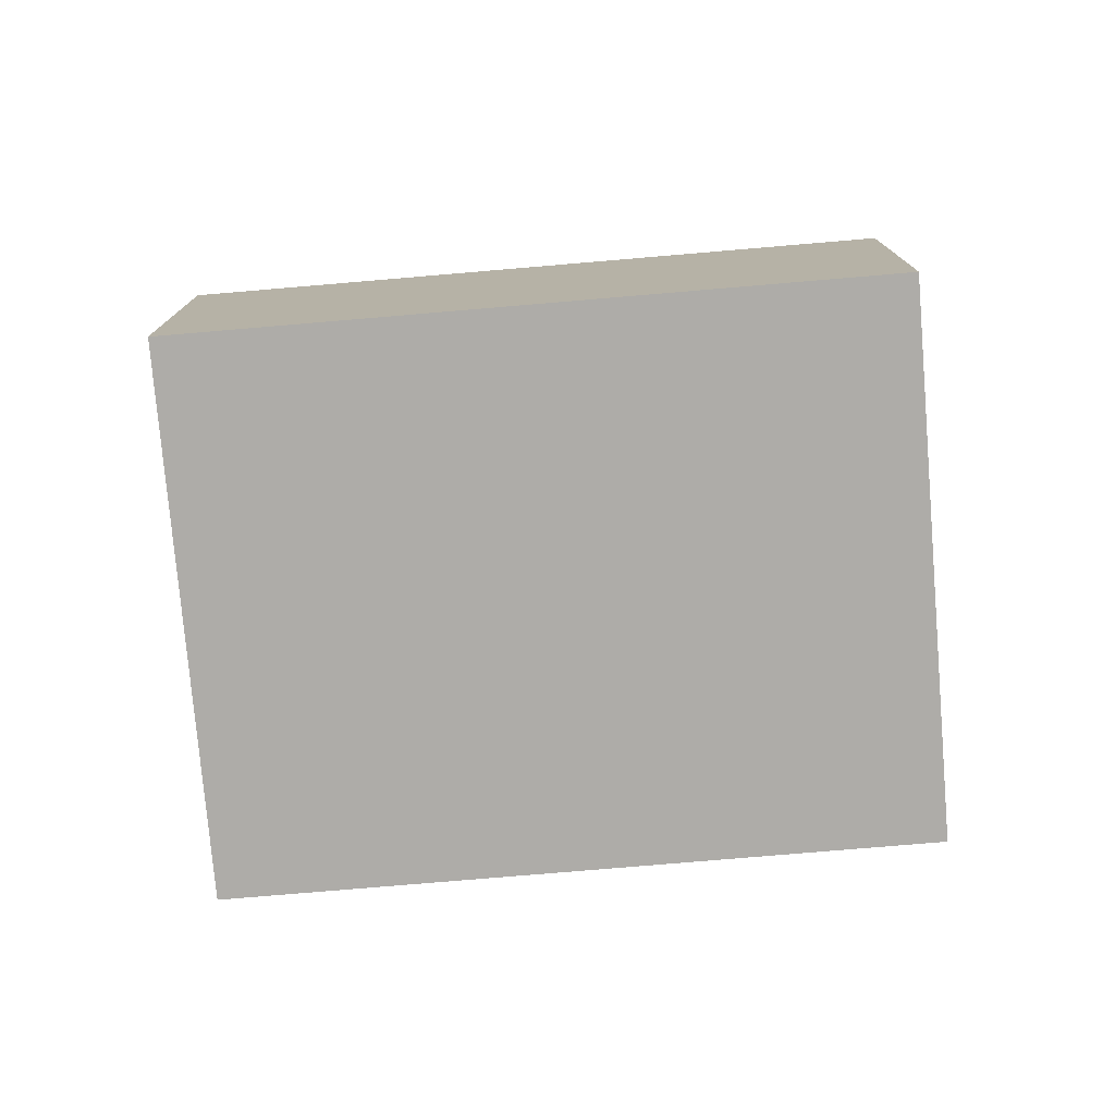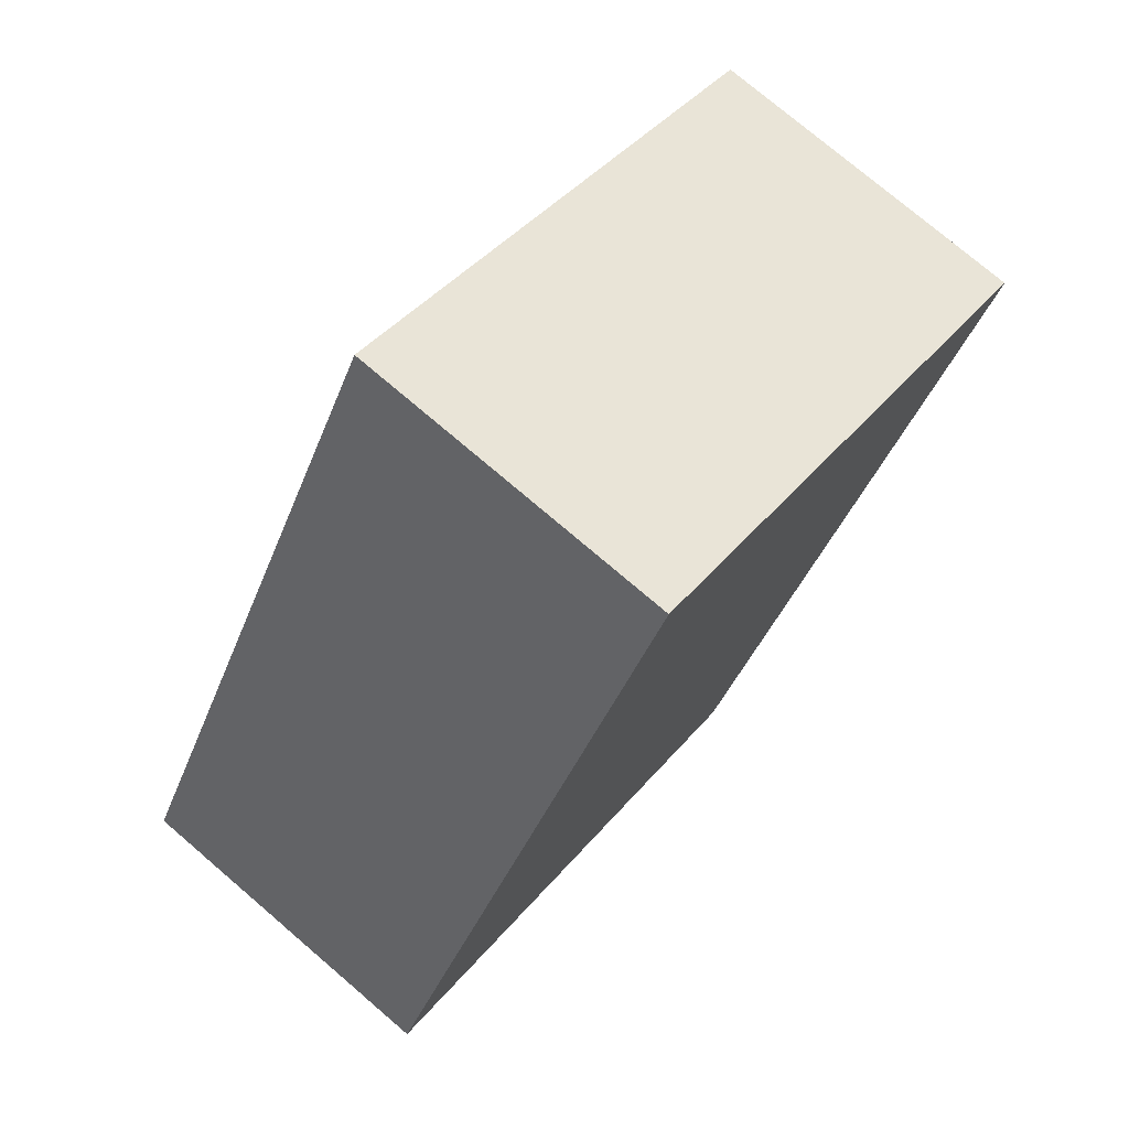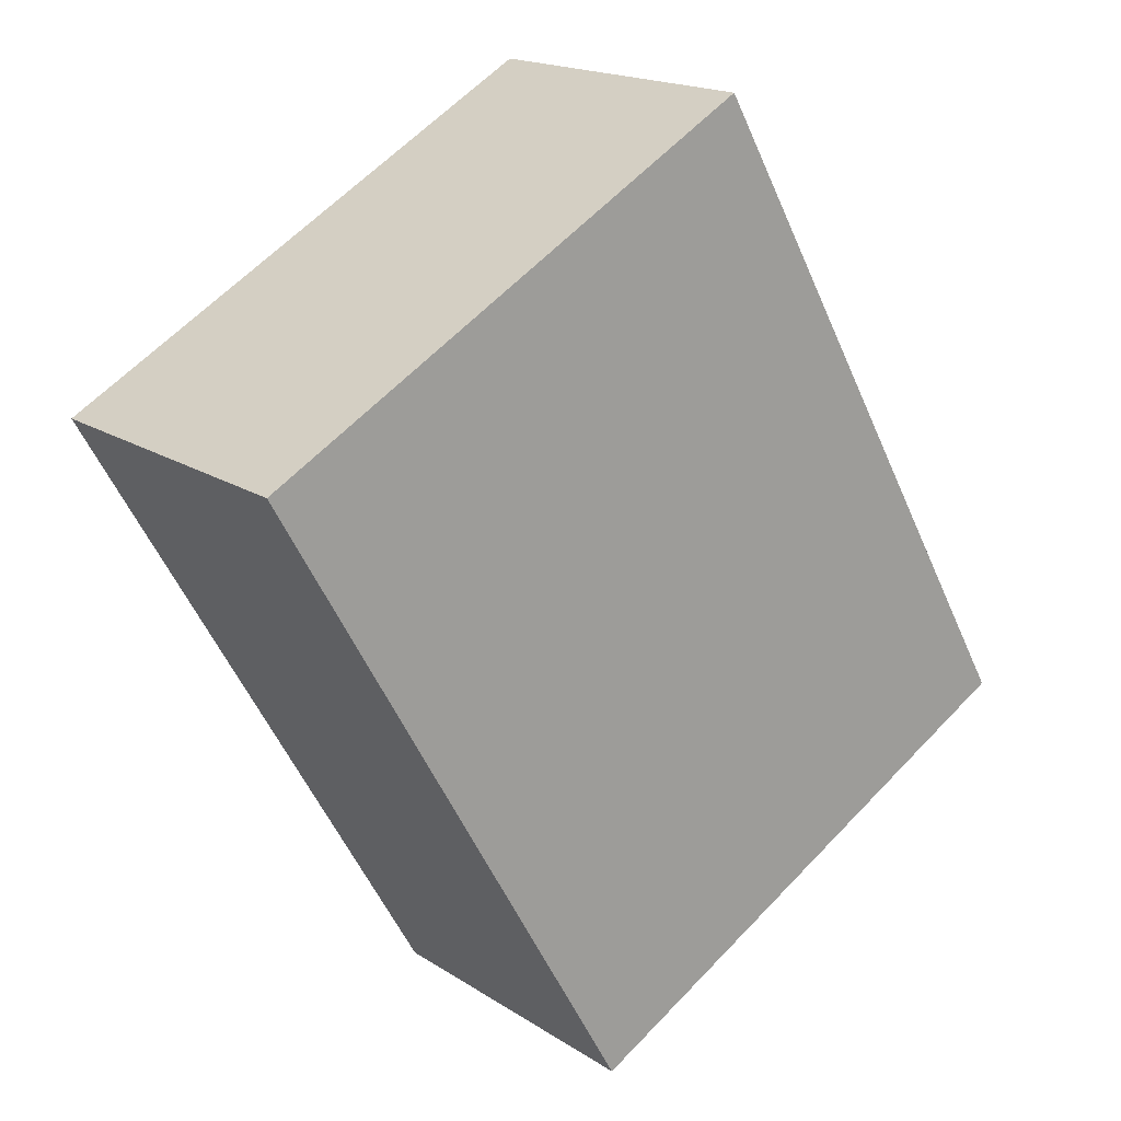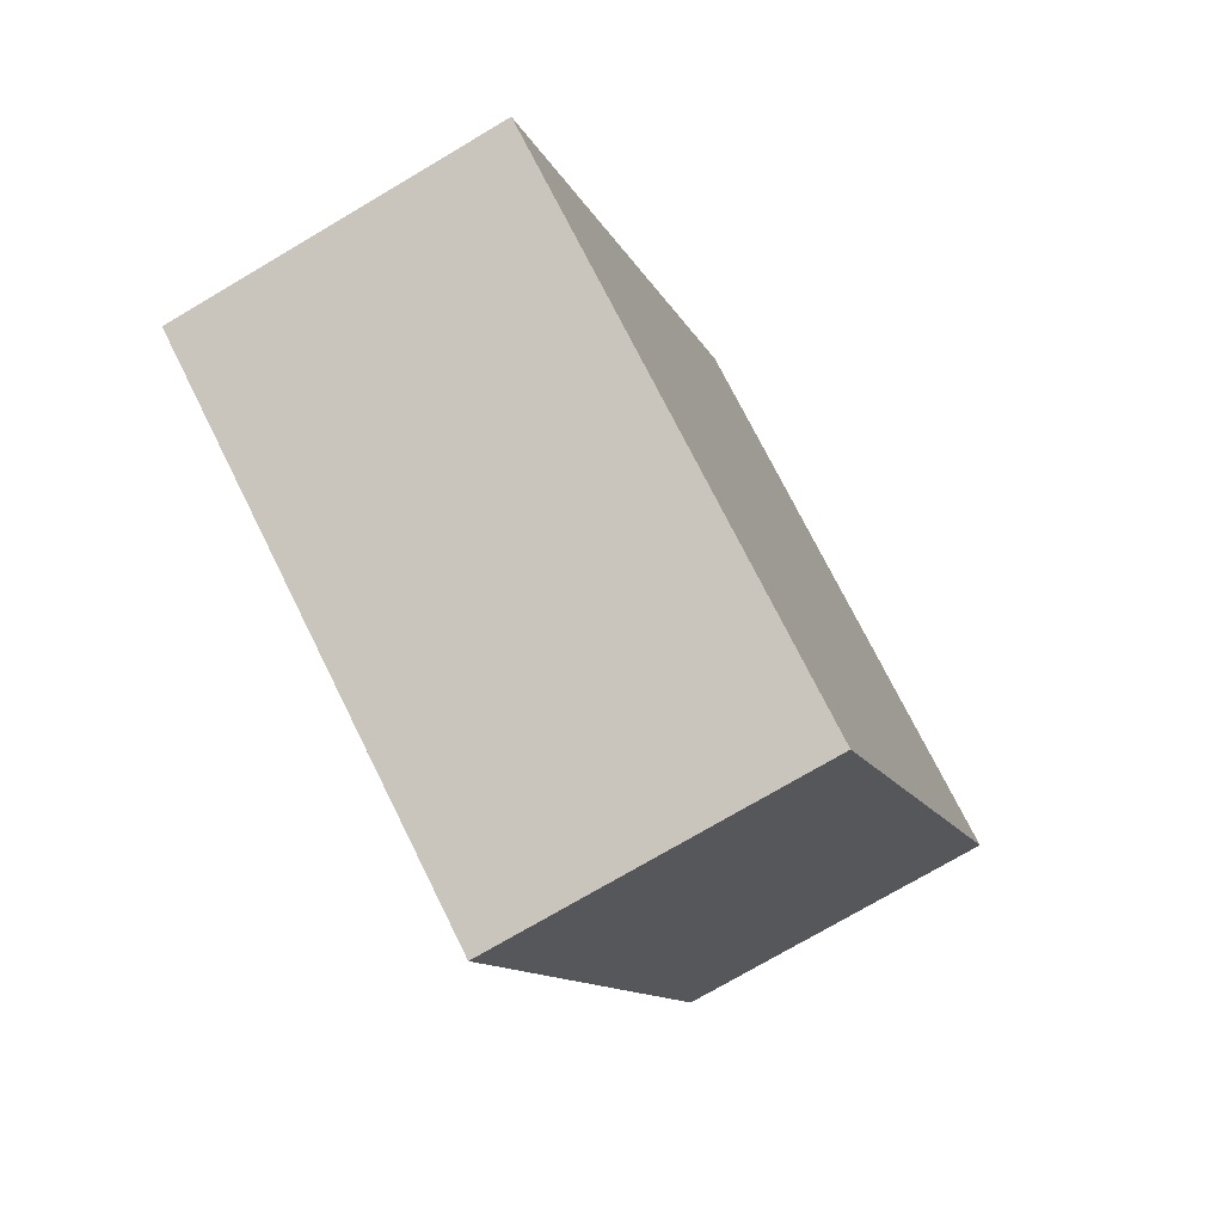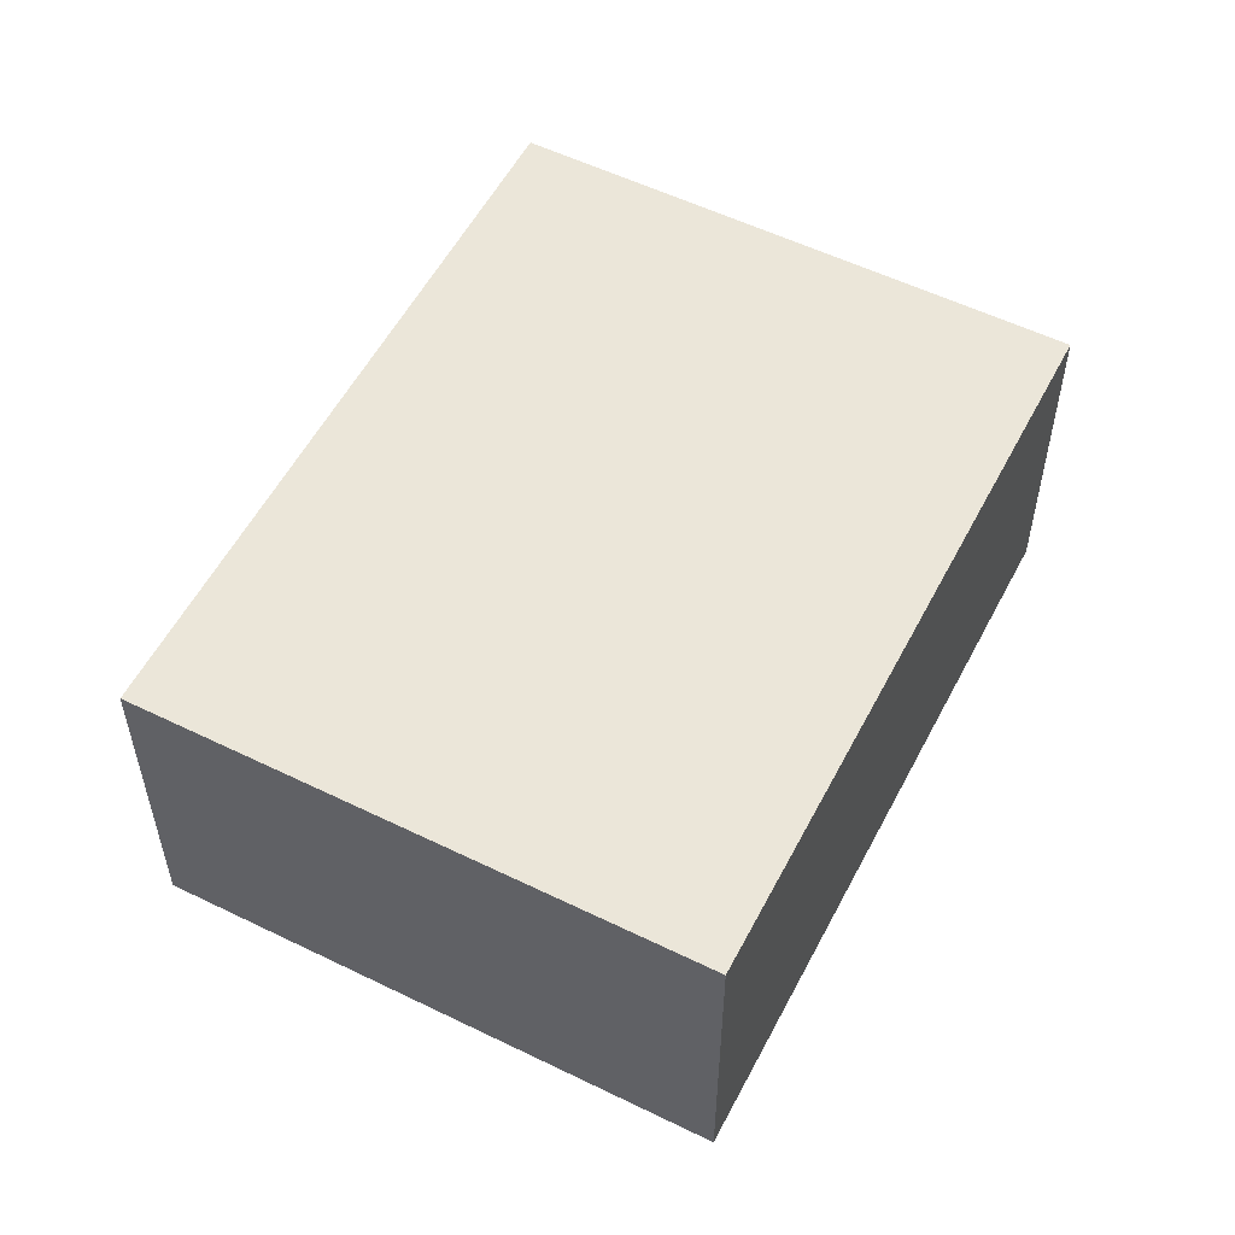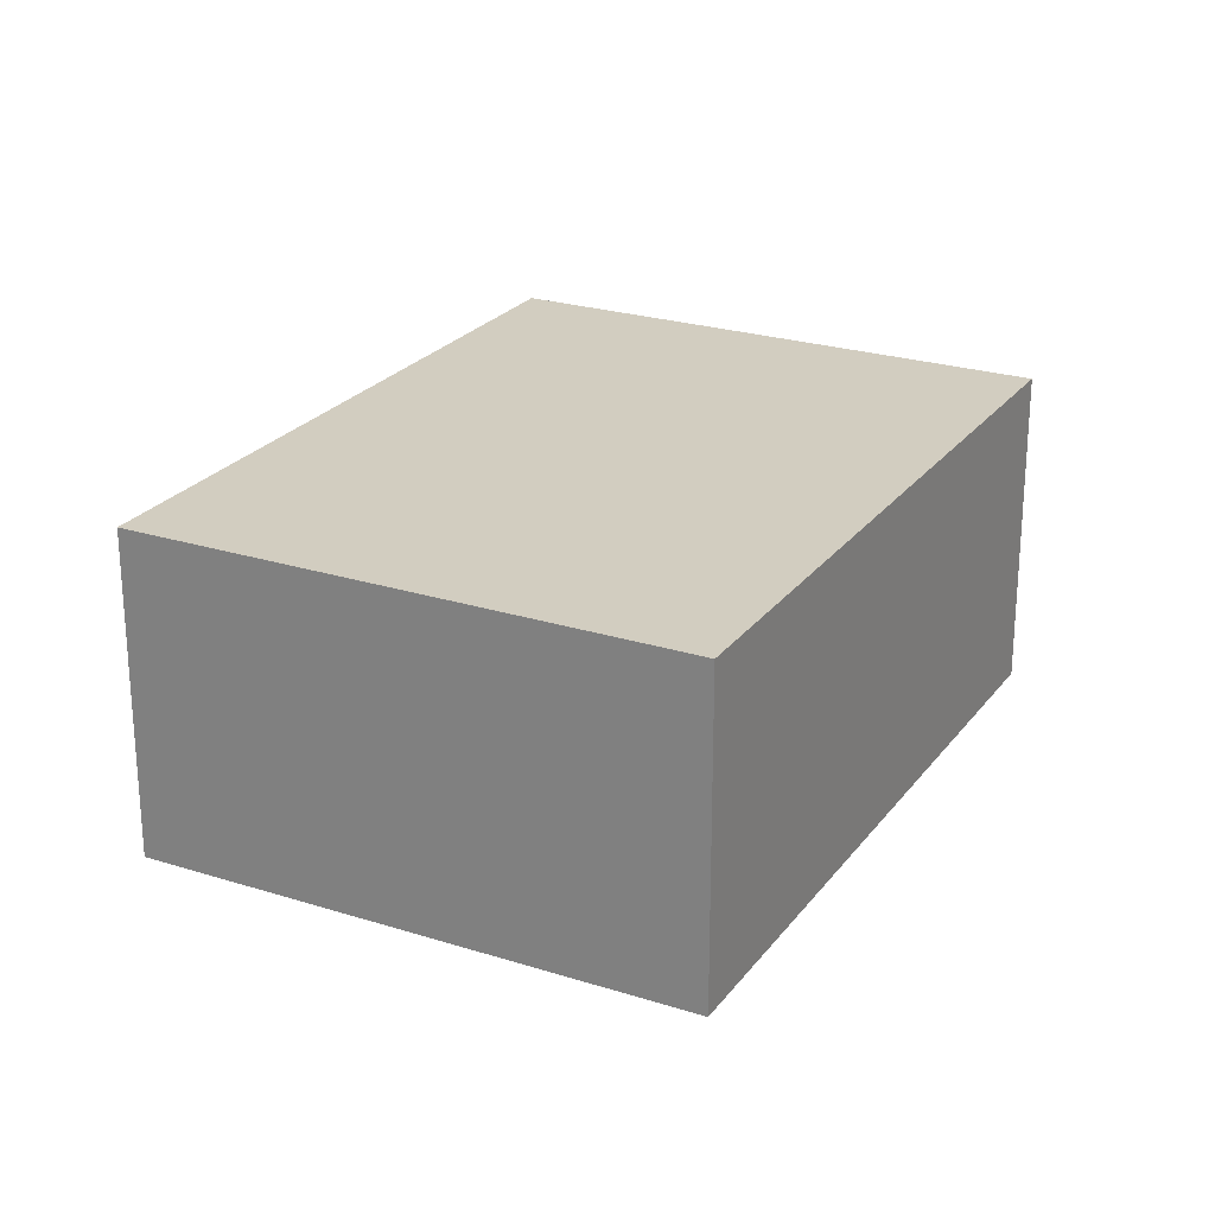
<metadata>
{"format":"obj","ext":"obj","renderer":"f3d","projection":"perspective","resolution":1024,"background":"white","views":[{"elev":-76.9,"azim":124.5,"up":"+Y"},{"elev":75.8,"azim":-49.5,"up":"+Z"},{"elev":17.6,"azim":141.6,"up":"+Z"},{"elev":-74.2,"azim":-59.4,"up":"+Z"},{"elev":55.4,"azim":-123.1,"up":"+Y"},{"elev":24.3,"azim":57.3,"up":"+Y"}]}
</metadata>
<code>
v  2.48 1.63 -1.413
v  1.817 1.63 3.19
v  4.297 1.63 1.776
v  0 1.63 9.981e-17
v  2.48 8.652e-17 -1.413
v  0 0 0
v  1.817 -1.953e-16 3.19
v  4.297 -1.087e-16 1.776
g defaultobject
f 1 2 3
f 2 1 4
f 5 4 1
f 4 5 6
f 6 2 4
f 2 6 7
f 7 3 2
f 3 7 8
f 8 1 3
f 1 8 5
f 5 7 6
f 7 5 8

</code>
